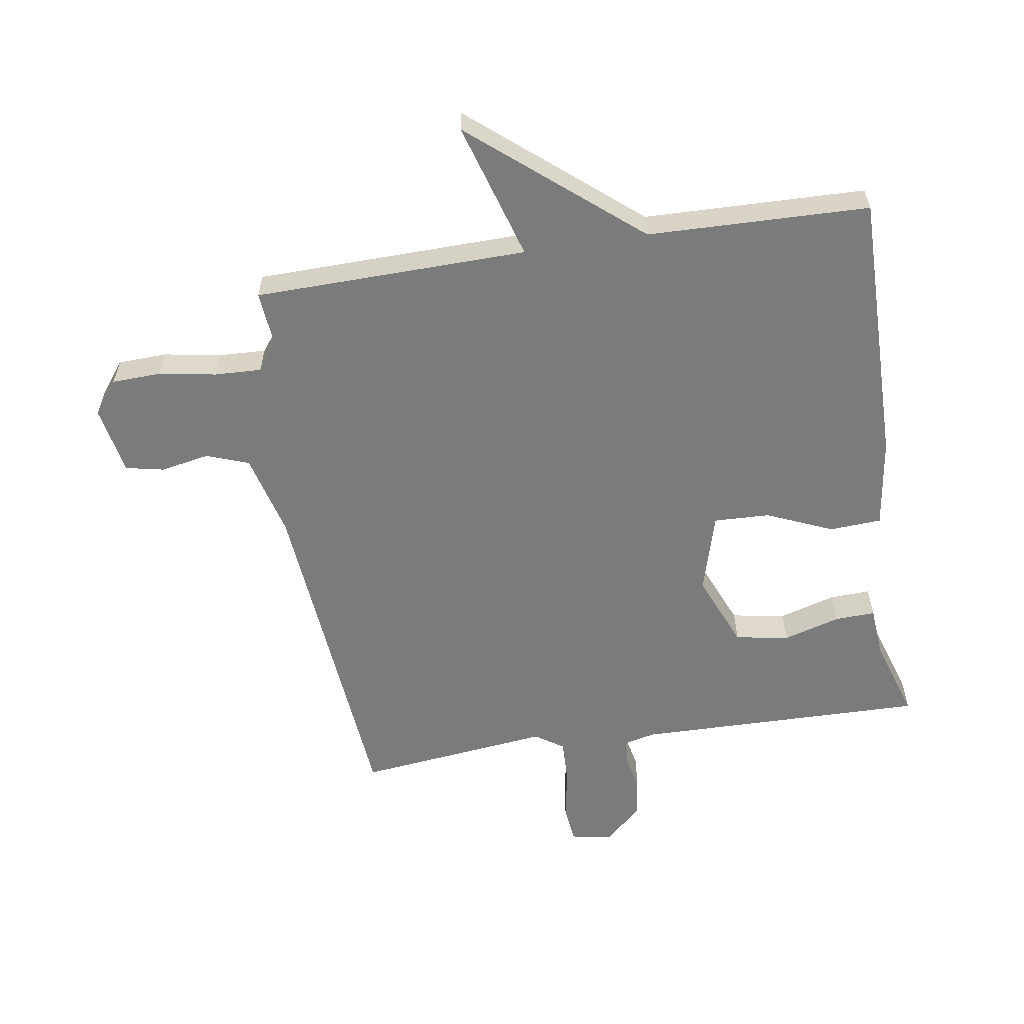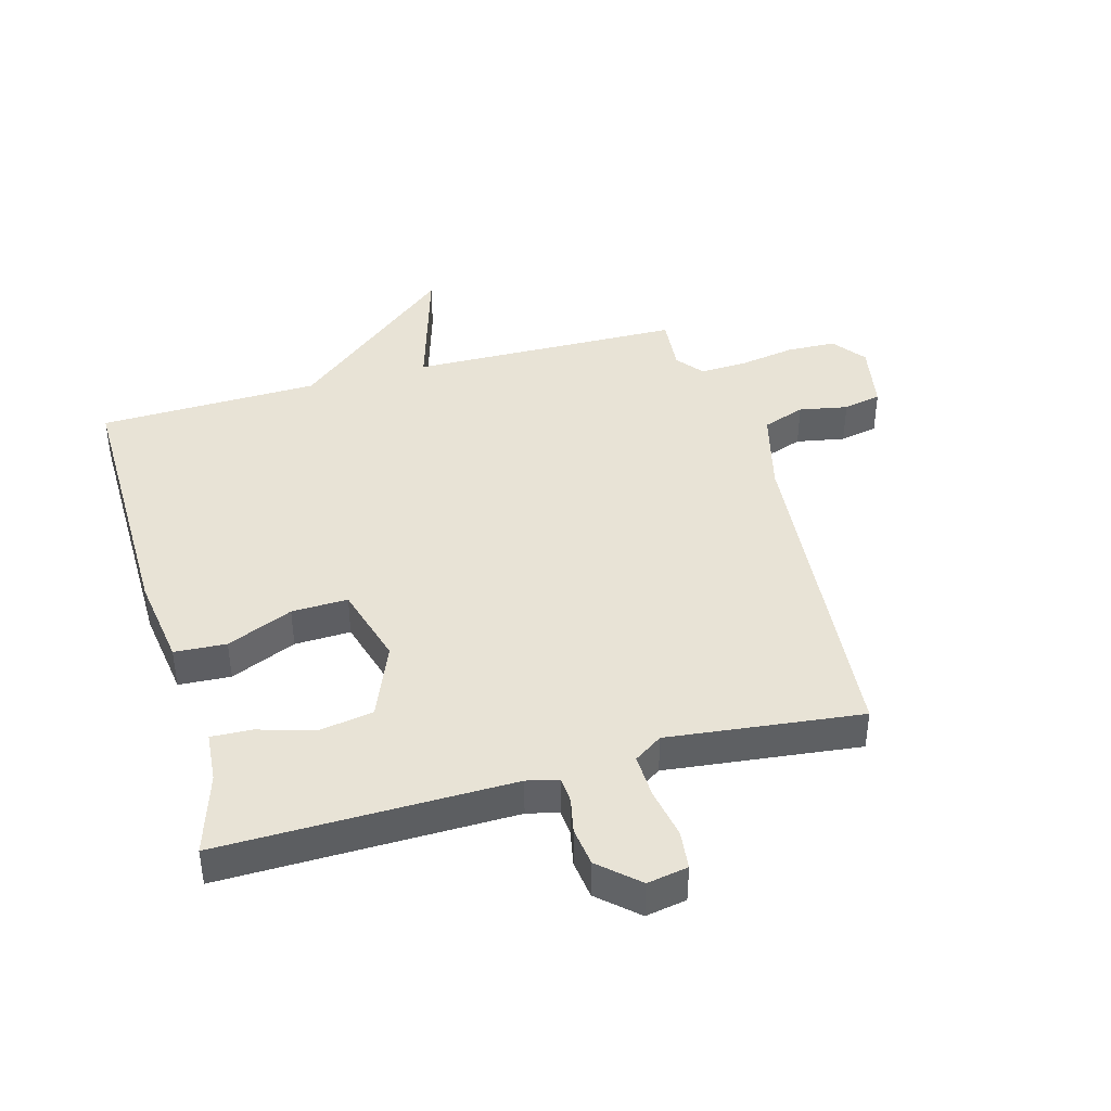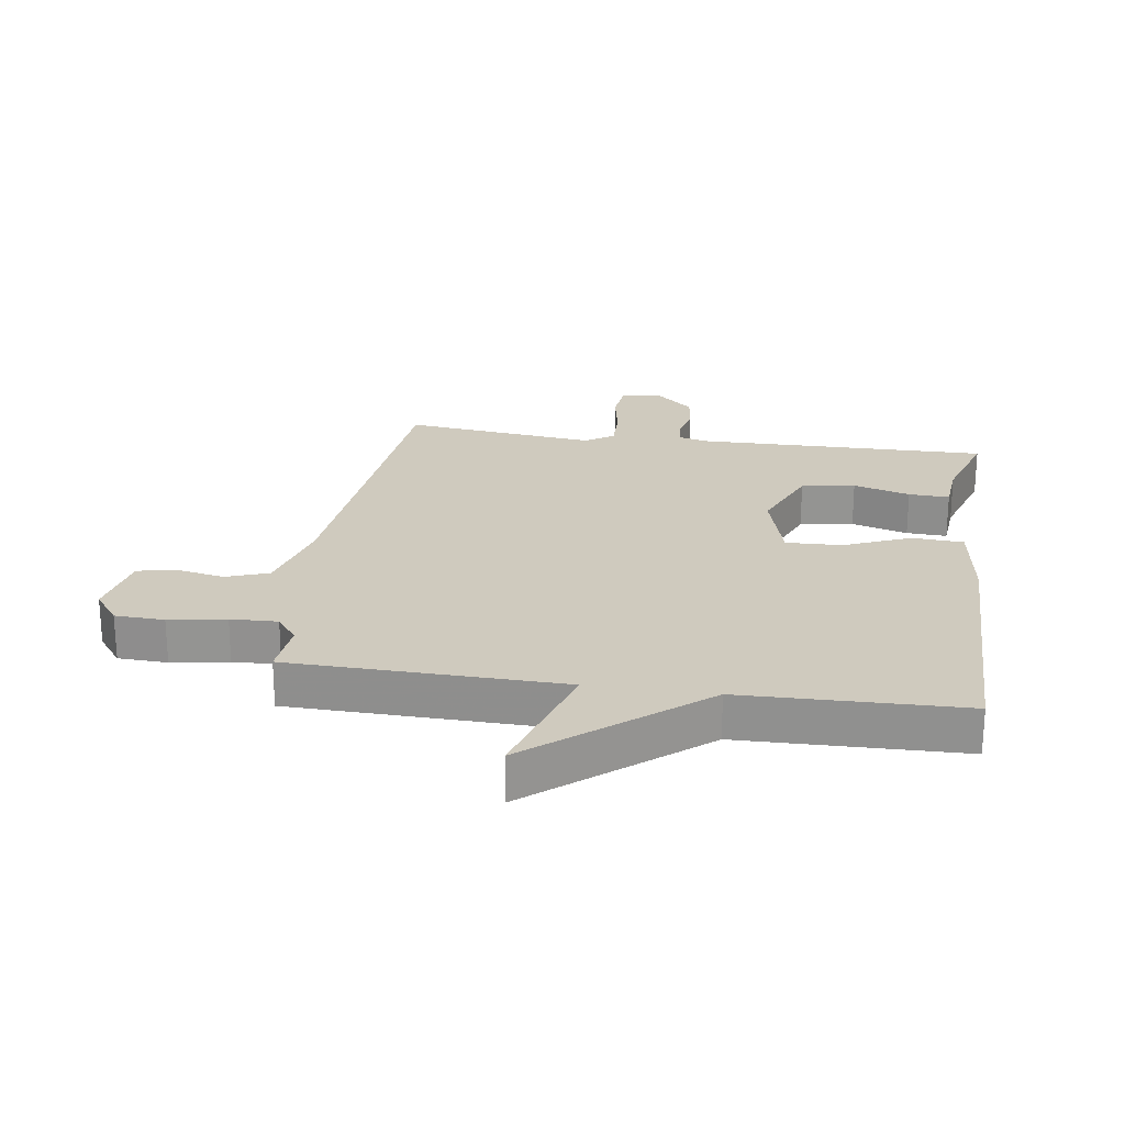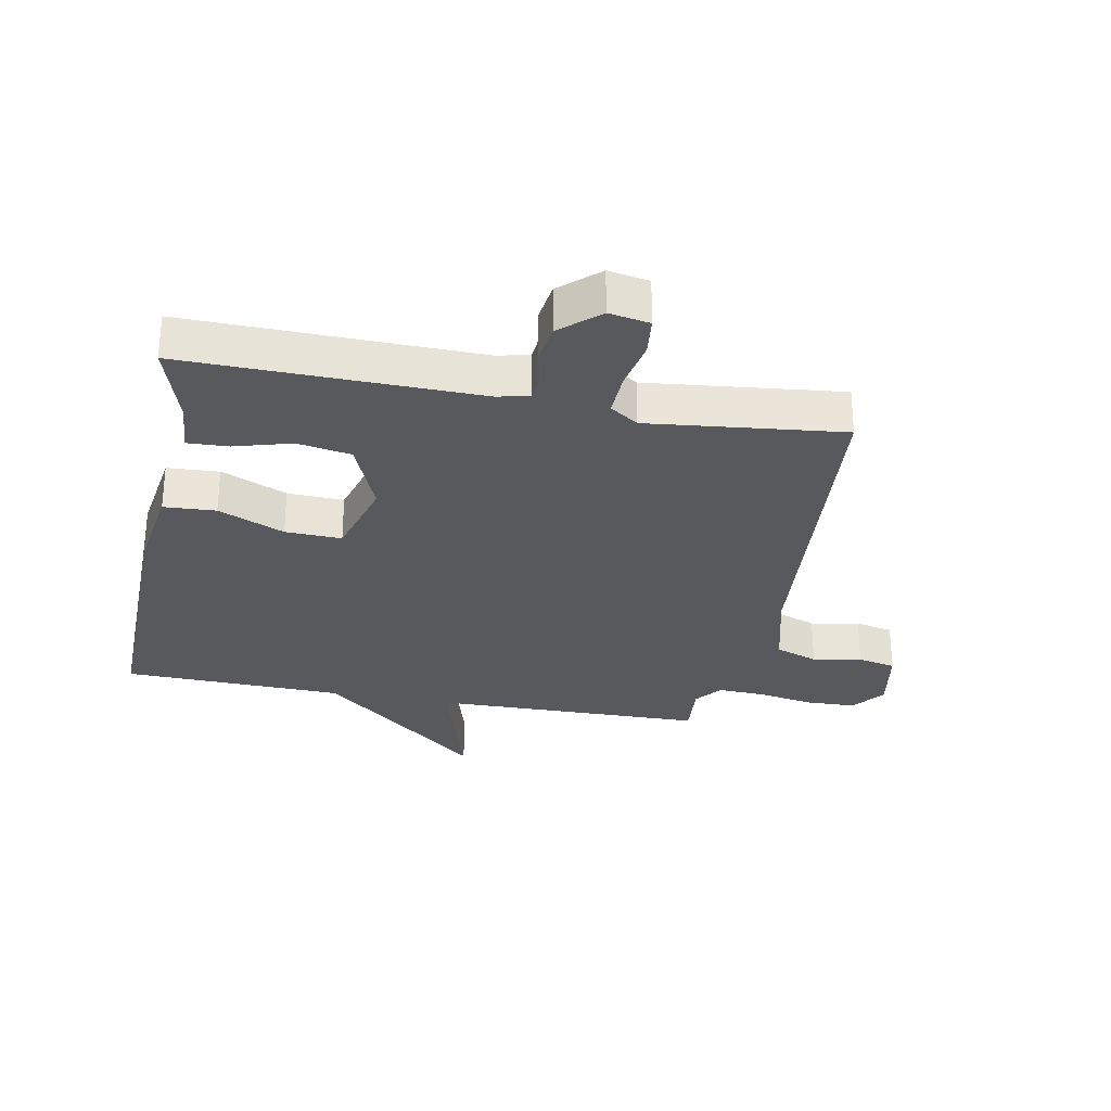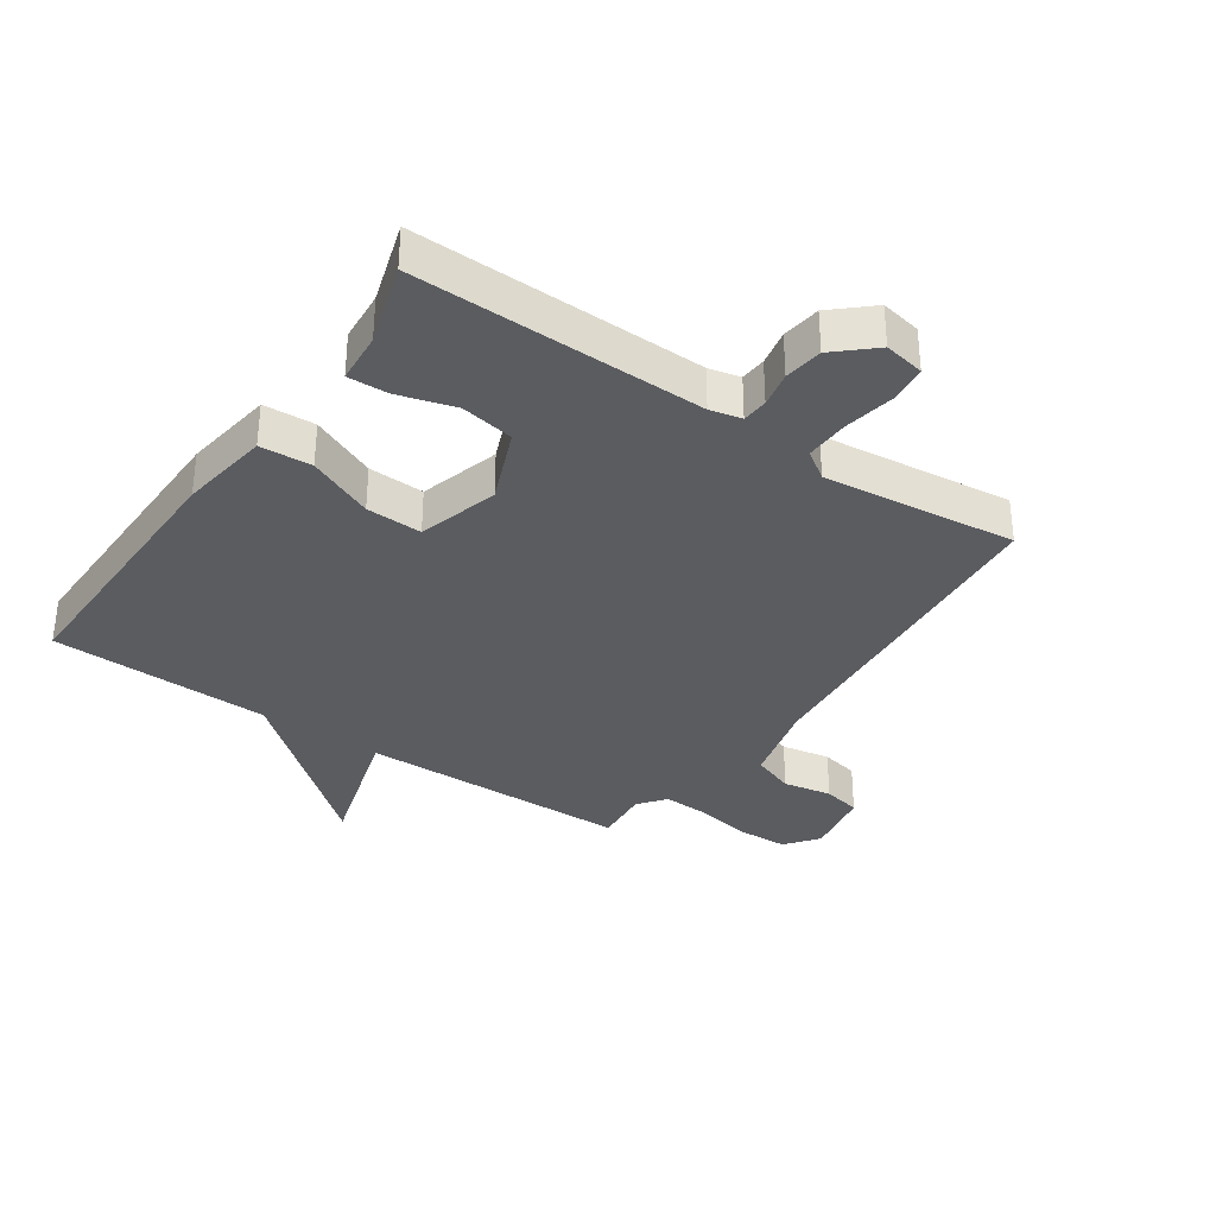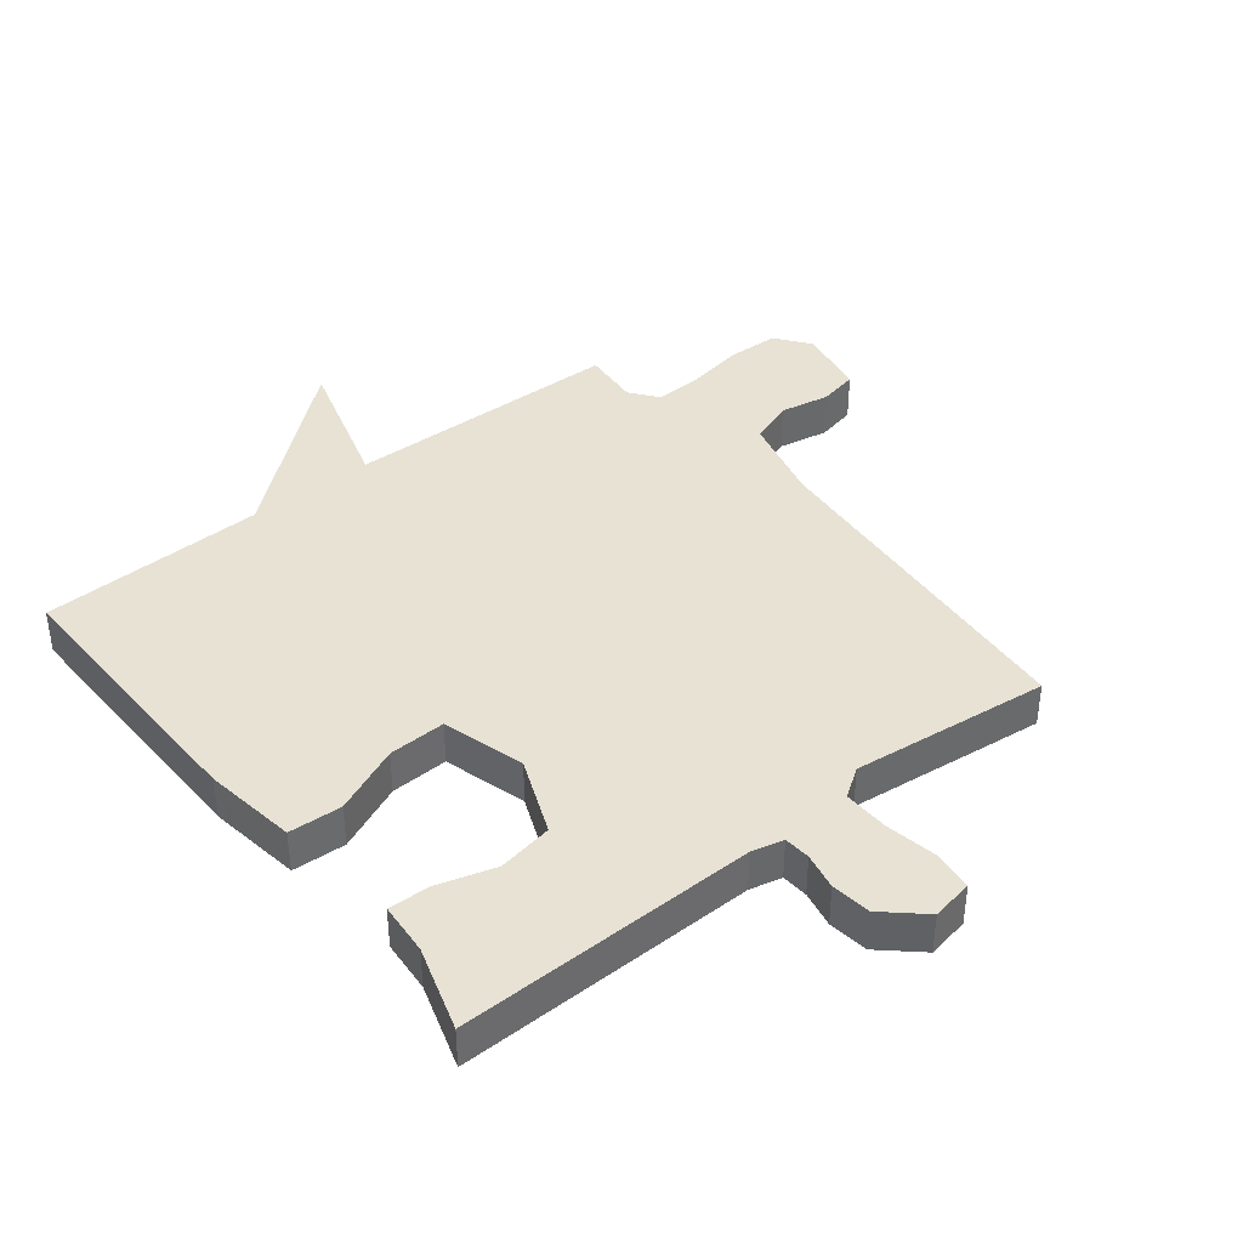
<metadata>
{"format":"obj","ext":"obj","renderer":"f3d","projection":"perspective","resolution":1024,"background":"white","views":[{"elev":-58.5,"azim":8.9,"up":"+Y"},{"elev":41.5,"azim":164.4,"up":"+Y"},{"elev":23.2,"azim":8.5,"up":"+Y"},{"elev":-29.2,"azim":168.9,"up":"+Y"},{"elev":-34.0,"azim":145.4,"up":"+Y"},{"elev":40.0,"azim":141.4,"up":"+Y"}]}
</metadata>
<code>
v -0.5 0.07 0.5
v -0.058 0.07 0.509
v -0.125 0.07 0.732
v 0.142 0.07 0.509
v 0.5 0.07 0.5
v 0.496 0.07 0.056
v 0.475 0.07 -0.091
v 0.391 0.07 -0.096
v 0.284 0.07 -0.05
v 0.193 0.07 -0.047
v 0.156 0.07 -0.178
v 0.206 0.07 -0.299
v 0.293 0.07 -0.314
v 0.385 0.07 -0.287
v 0.451 0.07 -0.284
v 0.458 0.07 -0.367
v 0.5 0.07 -0.5
v 0.028 0.07 -0.493
v -0.023 0.07 -0.505
v -0.026 0.07 -0.547
v -0.014 0.07 -0.605
v -0.022 0.07 -0.668
v -0.084 0.07 -0.724
v -0.15 0.07 -0.712
v -0.157 0.07 -0.649
v -0.142 0.07 -0.567
v -0.14 0.07 -0.495
v -0.186 0.07 -0.464
v -0.5 0.07 -0.5
v -0.549 0.07 0.055
v -0.584 0.07 0.192
v -0.653 0.07 0.217
v -0.732 0.07 0.202
v -0.794 0.07 0.215
v -0.815 0.07 0.327
v -0.774 0.07 0.381
v -0.694 0.07 0.384
v -0.602 0.07 0.368
v -0.526 0.07 0.365
v -0.492 0.07 0.409
v -0.5 0 0.5
v -0.058 0 0.509
v -0.125 0 0.732
v 0.142 0 0.509
v 0.5 0 0.5
v 0.496 0 0.056
v 0.475 0 -0.091
v 0.391 0 -0.096
v 0.284 0 -0.05
v 0.193 0 -0.047
v 0.156 0 -0.178
v 0.206 0 -0.299
v 0.293 0 -0.314
v 0.385 0 -0.287
v 0.451 0 -0.284
v 0.458 0 -0.367
v 0.5 0 -0.5
v 0.028 0 -0.493
v -0.023 0 -0.505
v -0.026 0 -0.547
v -0.014 0 -0.605
v -0.022 0 -0.668
v -0.084 0 -0.724
v -0.15 0 -0.712
v -0.157 0 -0.649
v -0.142 0 -0.567
v -0.14 0 -0.495
v -0.186 0 -0.464
v -0.5 0 -0.5
v -0.549 0 0.055
v -0.584 0 0.192
v -0.653 0 0.217
v -0.732 0 0.202
v -0.794 0 0.215
v -0.815 0 0.327
v -0.774 0 0.381
v -0.694 0 0.384
v -0.602 0 0.368
v -0.526 0 0.365
v -0.492 0 0.409
f 36 37 38
f 35 36 38
f 34 35 38
f 33 34 38
f 32 33 38
f 31 32 38 39
f 30 31 39 40
f 28 29 30 40
f 24 25 26
f 23 24 26
f 22 23 26
f 21 22 26
f 20 21 26
f 19 20 26 27
f 40 1 2
f 28 40 2
f 27 28 2
f 19 27 2
f 18 19 2
f 13 14 15 16
f 16 17 18
f 13 16 18
f 12 13 18
f 7 8 9
f 6 7 9
f 5 6 9
f 4 5 9
f 4 9 10
f 3 4 10
f 2 3 10
f 18 2 10 11
f 11 12 18
f 78 77 76
f 78 76 75
f 78 75 74
f 78 74 73
f 78 73 72
f 79 78 72 71
f 80 79 71 70
f 80 70 69 68
f 66 65 64
f 66 64 63
f 66 63 62
f 66 62 61
f 66 61 60
f 67 66 60 59
f 42 41 80
f 42 80 68
f 42 68 67
f 42 67 59
f 42 59 58
f 56 55 54 53
f 58 57 56
f 58 56 53
f 58 53 52
f 49 48 47
f 49 47 46
f 49 46 45
f 49 45 44
f 50 49 44
f 50 44 43
f 50 43 42
f 51 50 42 58
f 58 52 51
f 1 41 42 2
f 2 42 43 3
f 3 43 44 4
f 4 44 45 5
f 5 45 46 6
f 6 46 47 7
f 7 47 48 8
f 8 48 49 9
f 9 49 50 10
f 10 50 51 11
f 11 51 52 12
f 12 52 53 13
f 13 53 54 14
f 14 54 55 15
f 15 55 56 16
f 16 56 57 17
f 17 57 58 18
f 18 58 59 19
f 19 59 60 20
f 20 60 61 21
f 21 61 62 22
f 22 62 63 23
f 23 63 64 24
f 24 64 65 25
f 25 65 66 26
f 26 66 67 27
f 27 67 68 28
f 28 68 69 29
f 29 69 70 30
f 30 70 71 31
f 31 71 72 32
f 32 72 73 33
f 33 73 74 34
f 34 74 75 35
f 35 75 76 36
f 36 76 77 37
f 37 77 78 38
f 38 78 79 39
f 39 79 80 40
f 40 80 41 1

</code>
